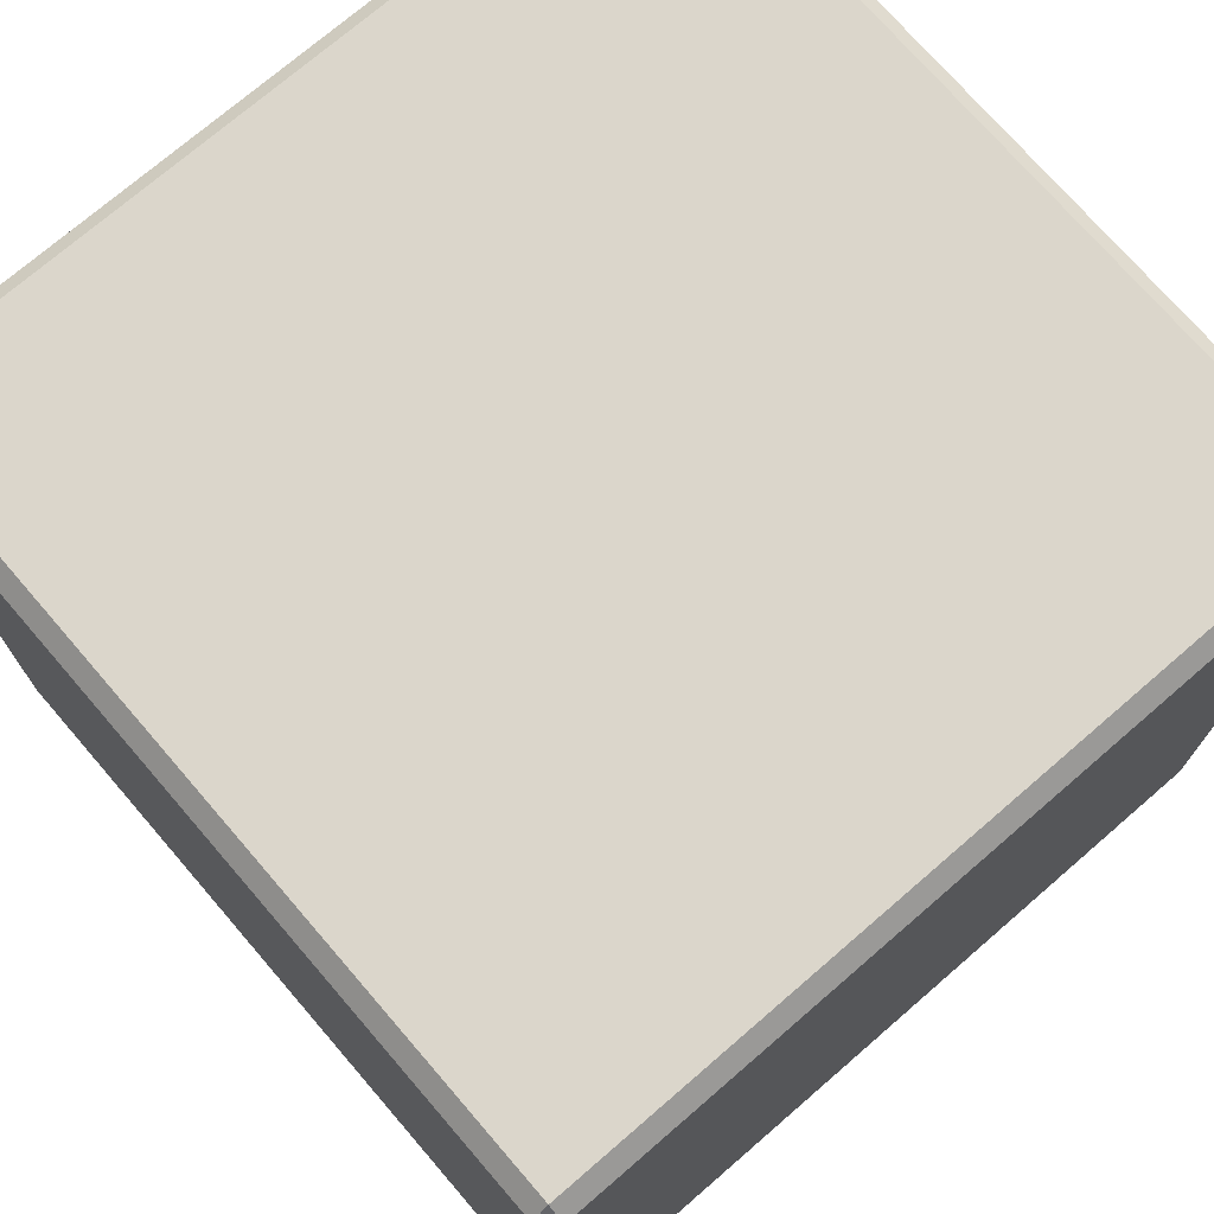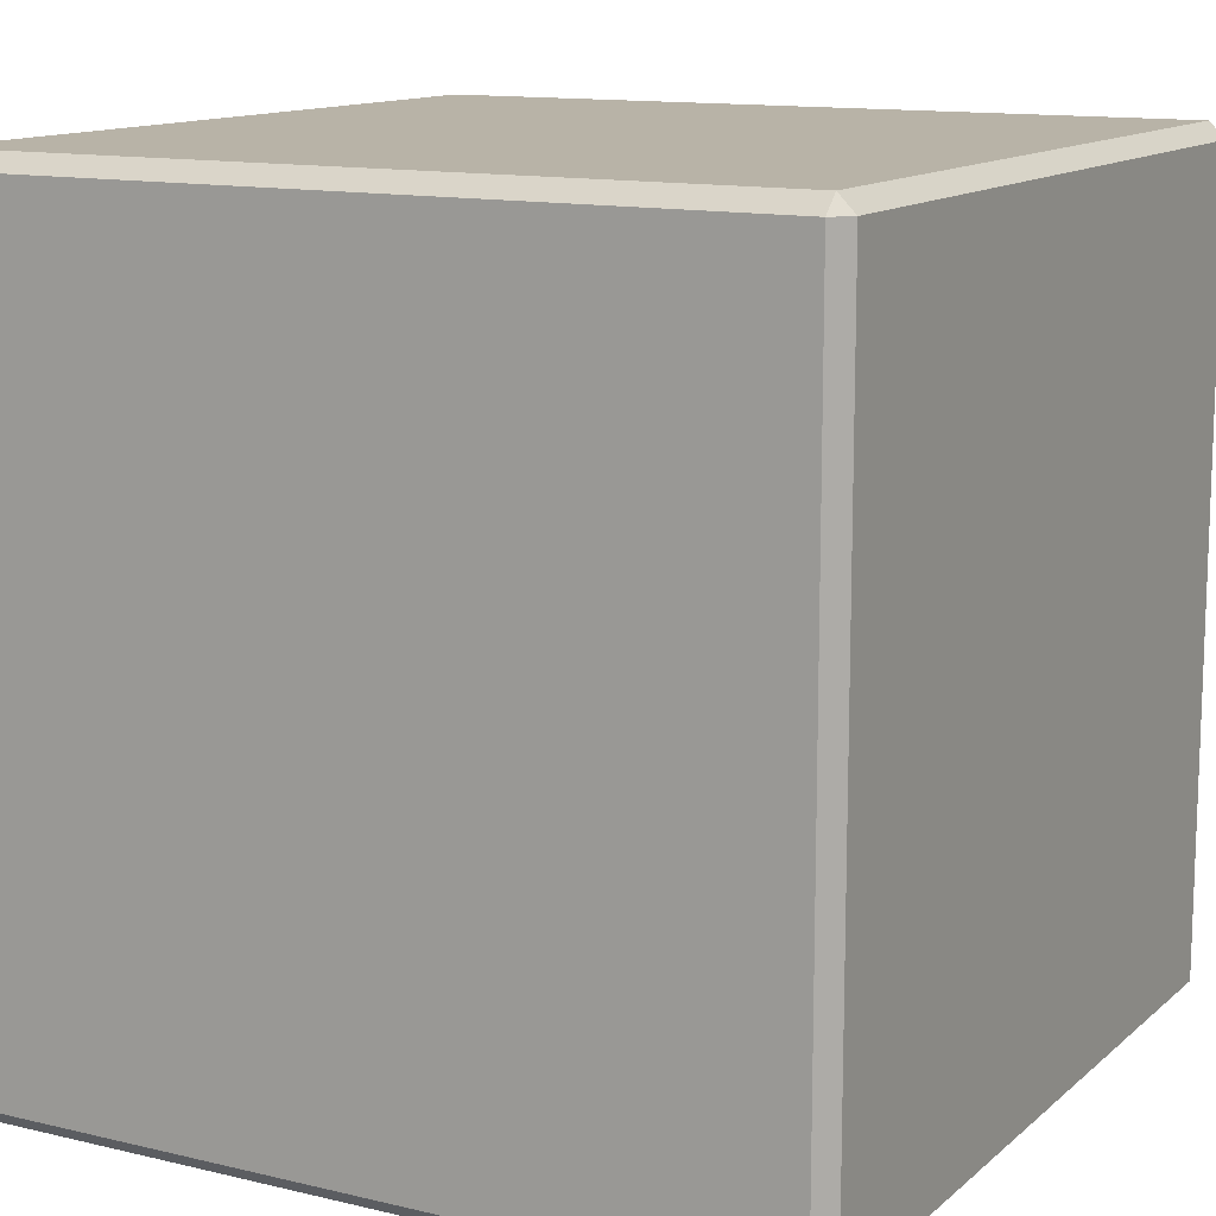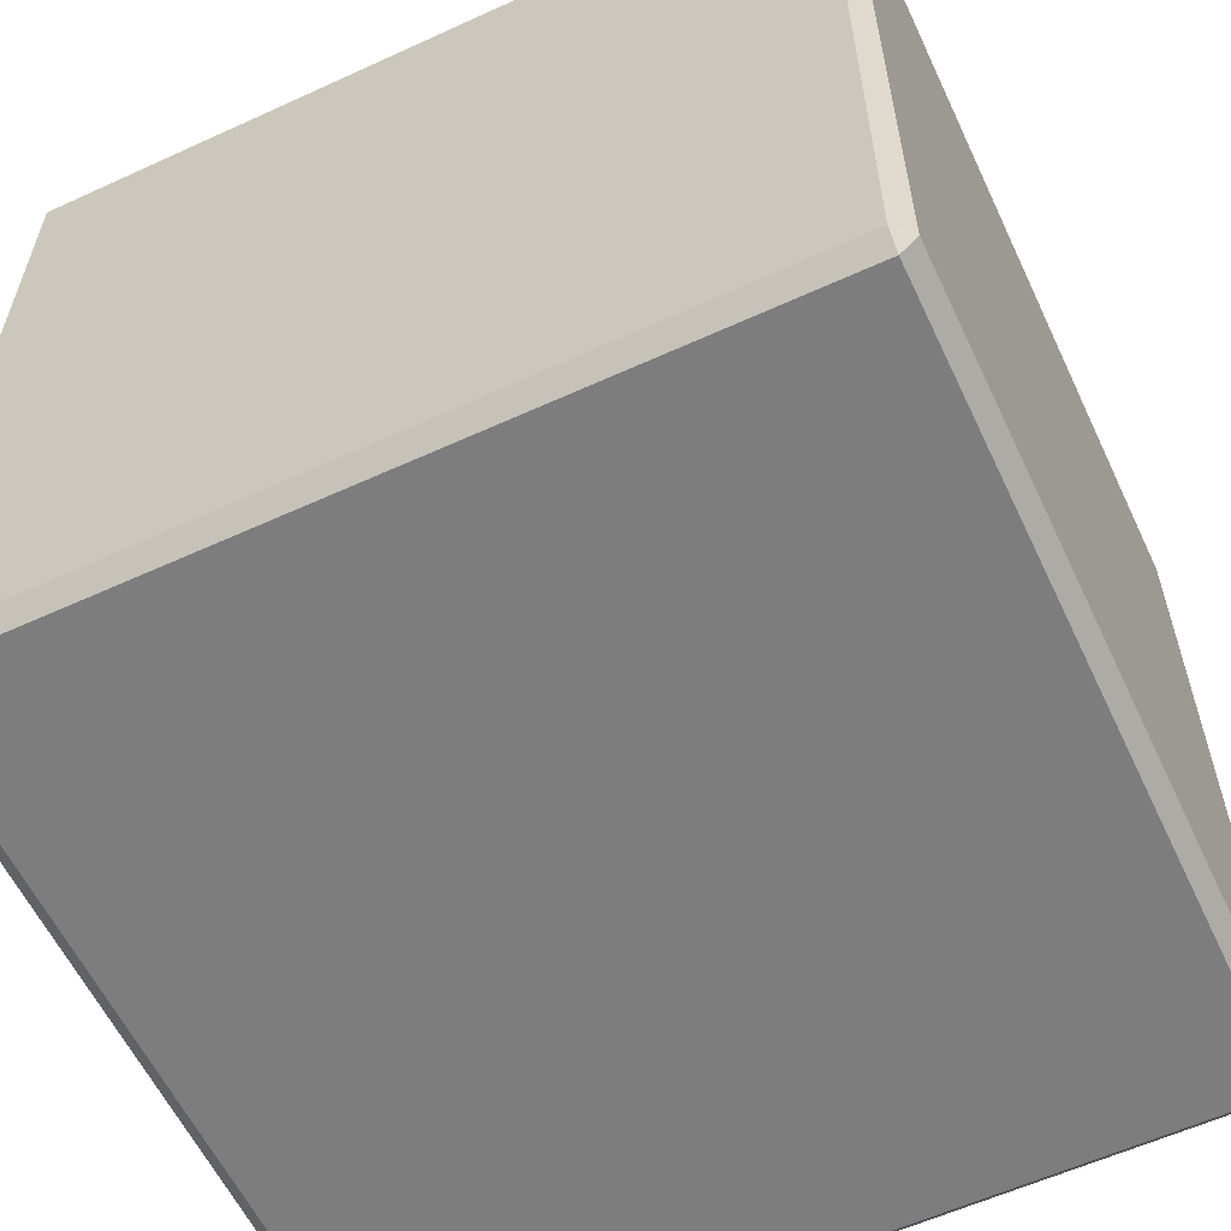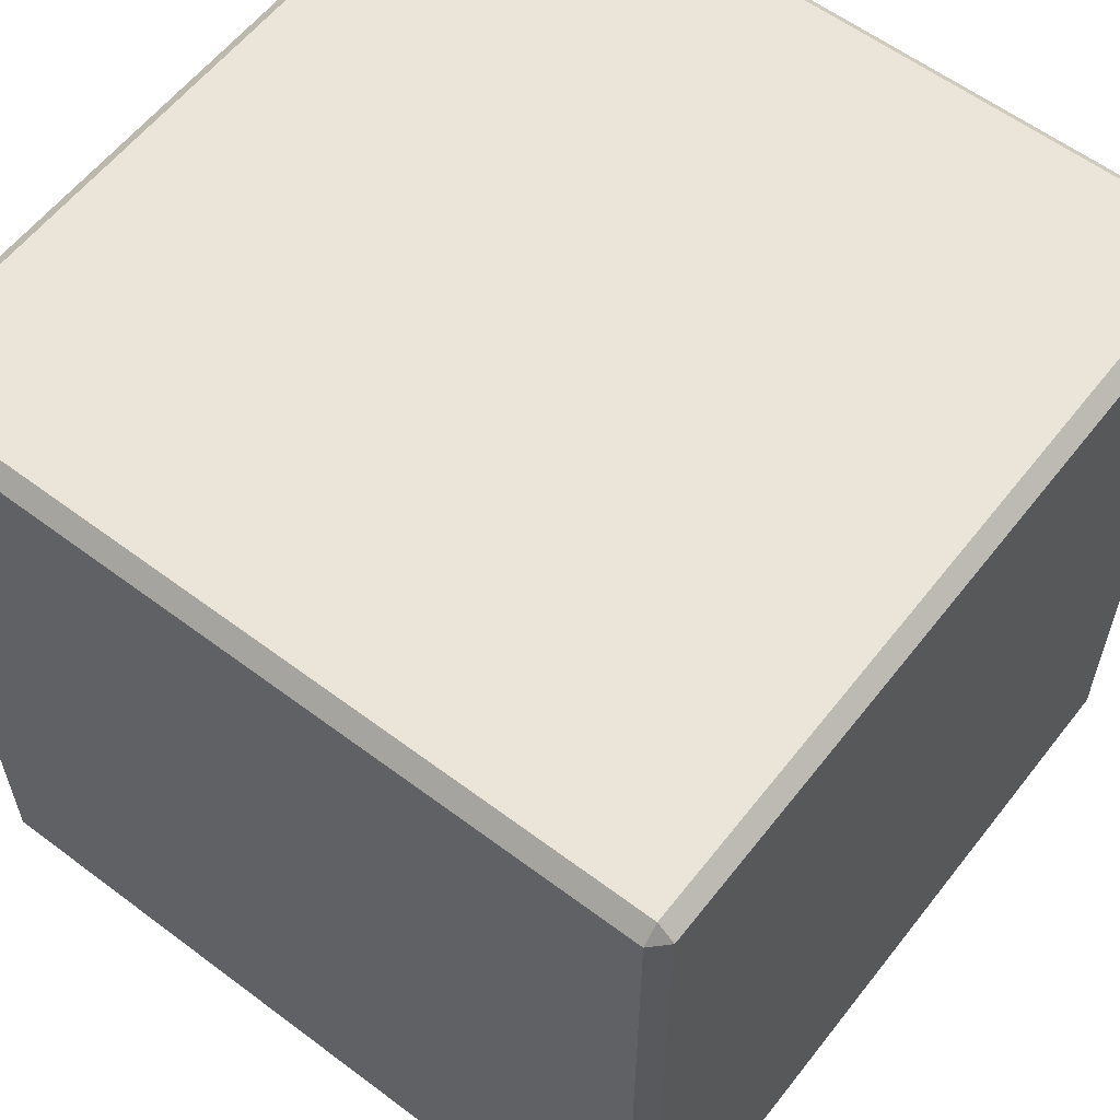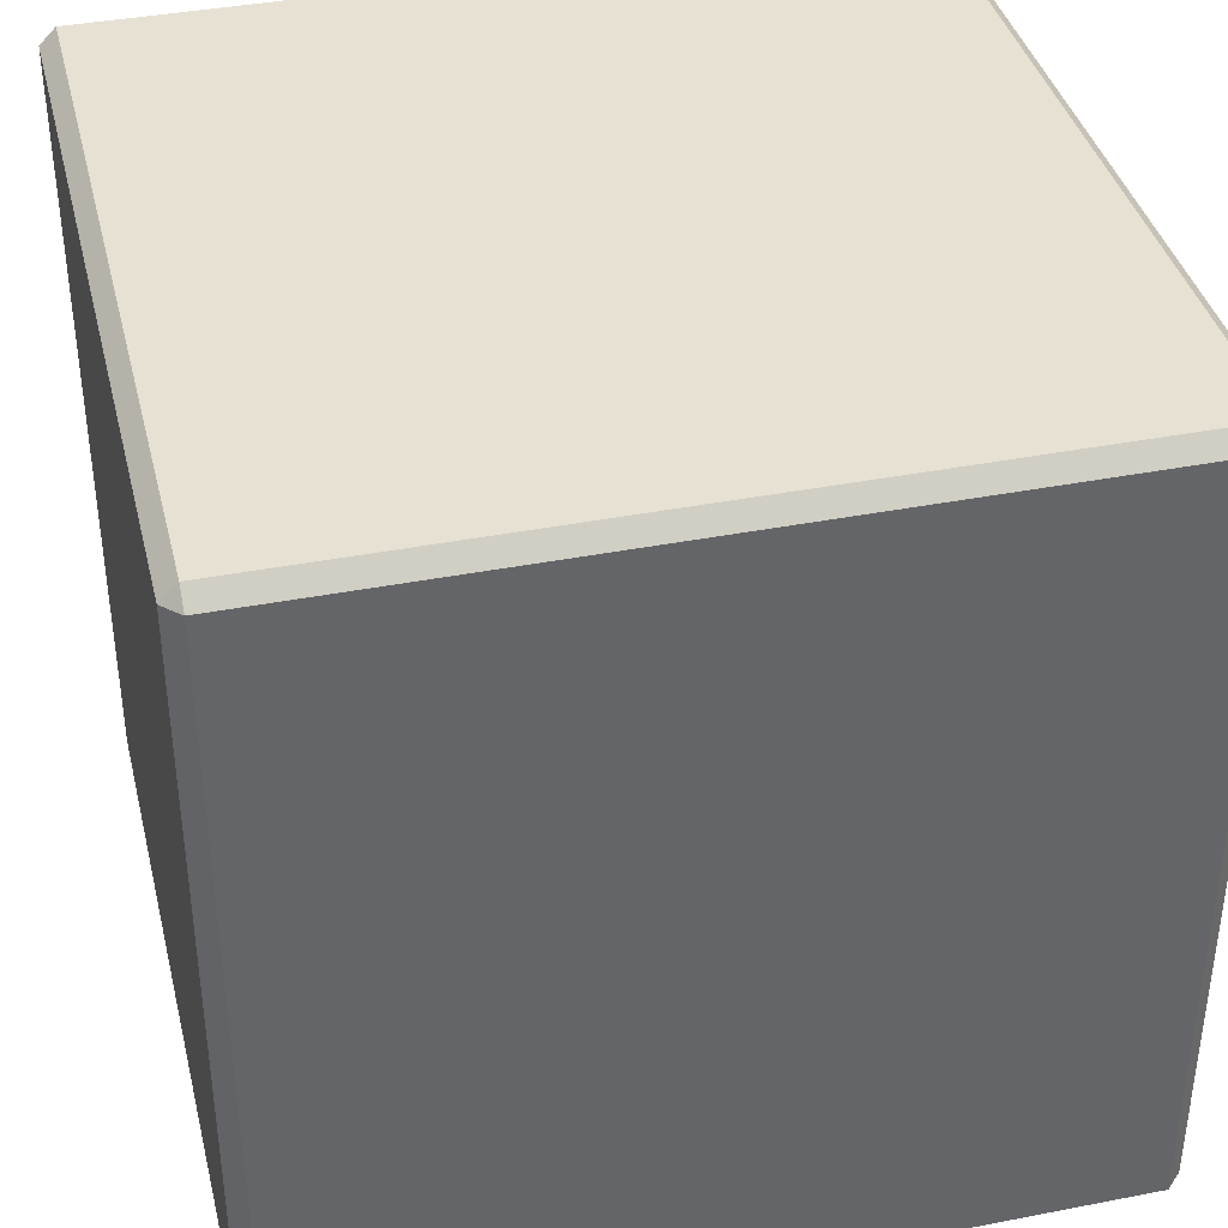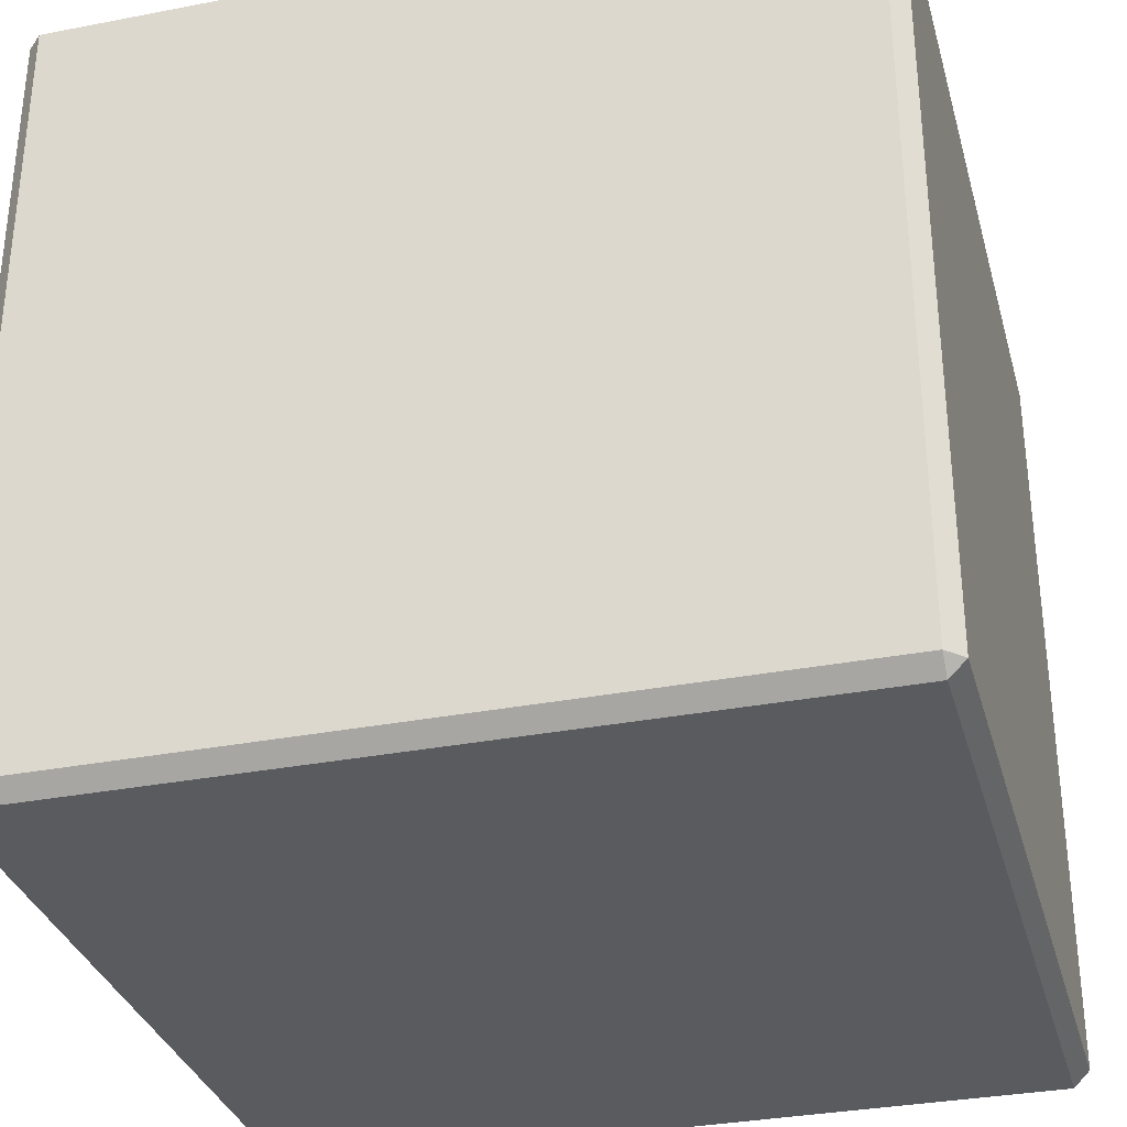
<metadata>
{"format":"obj","ext":"obj","renderer":"f3d","projection":"perspective","resolution":1024,"background":"white","views":[{"elev":73.6,"azim":139.2,"up":"+Y"},{"elev":12.7,"azim":118.9,"up":"+Y"},{"elev":-59.2,"azim":-64.8,"up":"+Y"},{"elev":59.1,"azim":37.7,"up":"+Y"},{"elev":38.8,"azim":166.3,"up":"+Y"},{"elev":-32.7,"azim":15.0,"up":"+Y"}]}
</metadata>
<code>
v 0.48 0.48 0.5
v 0.5 0.48 0.48
v 0.48 0.5 0.48
v -0.48 0.48 0.5
v -0.48 0.5 0.48
v -0.5 0.48 0.48
v 0.48 0.5 -0.48
v 0.5 0.48 -0.48
v 0.48 0.48 -0.5
v 0.48 -0.48 0.5
v 0.48 -0.5 0.48
v 0.5 -0.48 0.48
v -0.5 0.48 -0.48
v -0.48 0.5 -0.48
v -0.48 0.48 -0.5
v -0.48 -0.48 0.5
v -0.5 -0.48 0.48
v -0.48 -0.5 0.48
v 0.48 -0.5 -0.48
v 0.48 -0.48 -0.5
v 0.5 -0.48 -0.48
v -0.48 -0.5 -0.48
v -0.5 -0.48 -0.48
v -0.48 -0.48 -0.5
f 1 2 3
f 4 5 6
f 7 8 9
f 10 11 12
f 13 14 15
f 14 7 15
f 15 7 9
f 16 17 18
f 19 20 21
f 9 8 20
f 20 8 21
f 11 19 12
f 12 19 21
f 22 23 24
f 24 23 15
f 15 23 13
f 19 22 20
f 20 22 24
f 17 23 18
f 18 23 22
f 10 16 11
f 11 16 18
f 17 16 6
f 6 16 4
f 5 14 6
f 6 14 13
f 2 1 12
f 12 1 10
f 2 8 3
f 3 8 7
f 4 1 5
f 5 1 3
f 7 14 3
f 3 14 5
f 15 9 24
f 24 9 20
f 21 8 12
f 12 8 2
f 11 18 19
f 19 18 22
f 13 23 6
f 6 23 17
f 16 10 4
f 4 10 1

</code>
